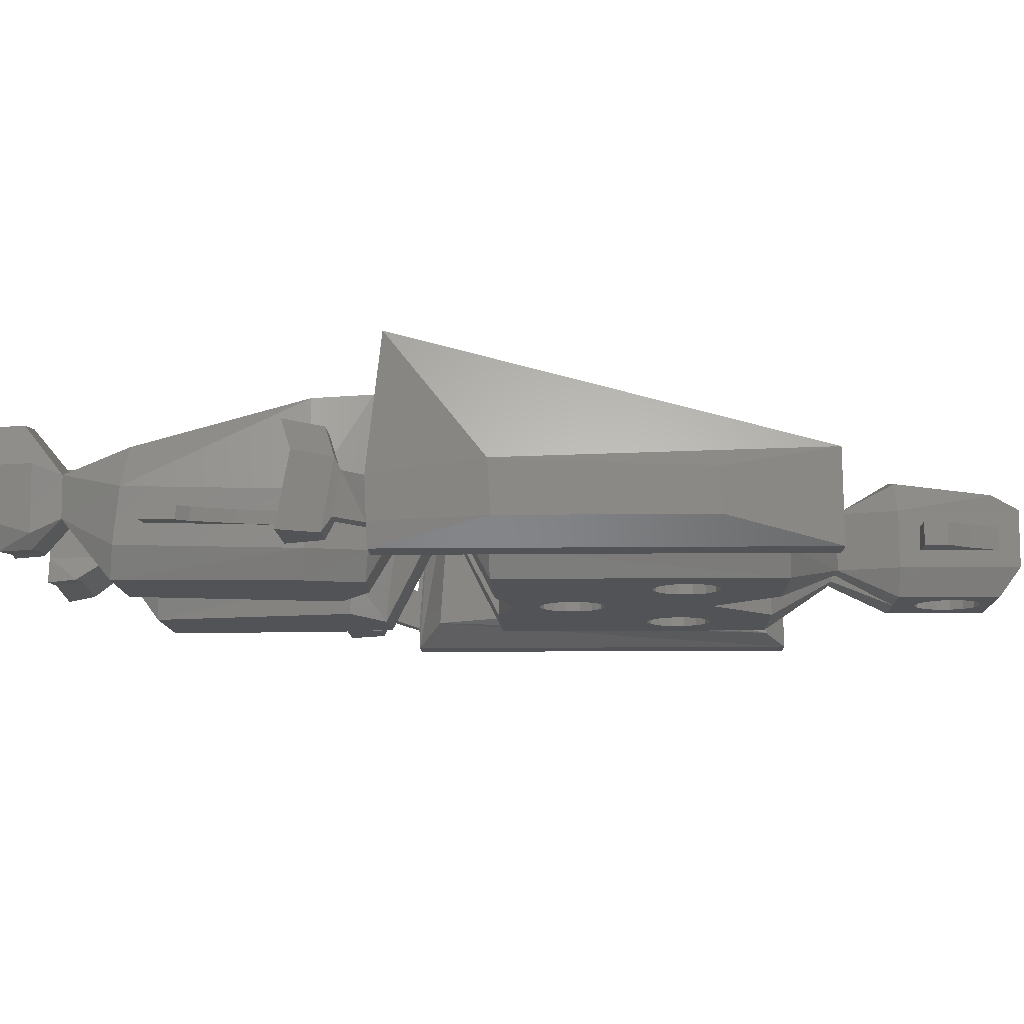
<metadata>
{"format":"stl","ext":"stl","renderer":"f3d","projection":"perspective","resolution":1024,"background":"white","views":[{"elev":-10.7,"azim":91.8,"up":"+Z"}]}
</metadata>
<code>
# stl→obj: 450 verts, 900 faces
v -15.96 -8.001 1.071
v -17 -3.205 3.37
v -17 -3.061 1.084
v -17 5.791 2.972
v -17 5.936 1.084
v -15.79 10.68 3.98
v -15.79 -7.428 8.82
v -15.94 -8.08 2.983
v -15.79 -7.952 0
v -15.61 -8.001 1.071
v -15.61 -8.08 2.983
v -14.47 -8.001 1.071
v -14.29 -7.952 0
v -15.79 10.75 0
v -14.29 10.68 3.98
v -14.29 10.75 0
v -14.29 -7.428 8.82
v -14.47 -8.08 2.983
v -14.88 -9.103 3.339
v -13.74 -9.103 3.339
v -14.88 -9.449 1.457
v -13.74 -9.449 1.457
v -13.03 -6.324 8.82
v -12.37 -6.795 1.024
v -12.37 9.672 0.4583
v -13.03 9.525 3.718
v -15.17 -9.35 3.809
v -13.46 -9.35 3.809
v -13.46 -9.869 0.765
v -15.17 -9.869 0.765
v -11.94 6.088 3.054
v -11.94 -3.442 3.123
v -11.94 -3.357 1.23
v -11.94 6.173 1.161
v -13.46 -9.734 5.056
v -12.66 -11.41 5.223
v -15.17 -9.734 5.056
v -12.66 -11.61 0.765
v -12.66 -11.03 3.977
v -15.96 -11.03 3.977
v -15.96 -11.61 0.765
v -11.12 4.57 1.488
v -11.12 4.514 2.75
v -11.12 -1.84 2.796
v -11.12 -1.783 1.534
v -15.96 -11.41 5.223
v -8.642 -0.3471 1.859
v -8.642 6.006 1.813
v -8.642 5.95 3.075
v -8.642 -0.4037 3.121
v -8.642 -3.495 1.251
v -8.642 9.098 3.683
v -8.642 9.211 1.16
v -8.642 -3.609 3.775
v -6.447 -6.07 5.077
v -8.086 -3.442 0
v -8.086 9.264 0
v -2.251 11.84 1.244
v -2.251 11.84 3.792
v -7.433 9.016 5.496
v -7.191 -2.766 8.646
v -6.447 -5.623 7.564
v -3.171 -6.07 5.077
v -7.322 -8.79 0
v -2.838 -3.442 0
v -7.976 -8.63 1.295
v -5.75 3.701 0
v -6.214 4.118 0
v -4.536 6.427 0
v -2.838 9.264 0
v 0 6.373 0
v -1.214 0.8817 0
v 2.838 9.264 0
v 4.843 6.492 0
v 8.086 9.264 0
v 6.37 4.39 0
v 8.086 -3.442 0
v -6.467 5.312 0
v -6.467 4.688 0
v -5.157 3.508 0
v -4.536 3.573 0
v -3.996 3.885 0
v -3.63 4.39 0
v -3.5 5 0
v -3.996 6.115 0
v -3.63 5.61 0
v -5.157 6.492 0
v -1.214 -0.8817 0
v -1.467 -0.3119 0
v -5.75 6.299 0
v -6.214 5.882 0
v -1.467 0.3119 0
v 3.786 4.118 0
v 0.4635 1.427 0
v 3.533 4.688 0
v 4.25 3.701 0
v 1.37 0.6101 0
v -0.75 -1.299 0
v 0 -2.661 0
v 1.5 0 0
v -0.1568 -1.492 0
v 1.004 1.115 0
v 0.4635 -1.427 0
v 1.004 -1.115 0
v 1.37 -0.6101 0
v -0.1568 1.492 0
v -0.75 1.299 0
v 3.533 5.312 0
v 4.843 3.508 0
v 5.464 6.427 0
v 6.004 6.115 0
v 2.838 -3.442 0
v 6.37 5.61 0
v 5.464 3.573 0
v 6.5 5 0
v 6.004 3.885 0
v 4.25 6.299 0
v 3.786 5.882 0
v -0.8675 11.84 1.244
v -2.455 14.5 0
v 0 14.5 0
v -3.012 14.5 1.244
v -3.012 14.5 3.792
v -2.838 9.016 5.496
v -0.8675 11.84 3.792
v -1.803 14.5 5.24
v 0 14.5 5.635
v -2.838 -2.766 8.646
v -3.171 -5.623 7.564
v -5.119 -8.607 8.479
v -7.201 -8.519 8.265
v -8.19 -8.328 3.79
v -4.587 -8.878 0
v -4.688 -8.736 1.589
v -4.901 -8.434 4.084
v -2.838 -3.495 1.251
v -8.254 -19.57 0
v -7.981 -11.47 0
v -3.613 -19.62 0
v -1.936 -10.35 0
v 0 -2.714 1.428
v -8.635 -11.31 1.288
v 2.838 -3.495 1.251
v 3.171 -6.07 5.077
v 6.447 -6.07 5.077
v 8.642 -3.495 1.251
v 8.642 9.211 1.16
v 2.251 11.84 1.244
v 0.8675 11.84 1.244
v 2.838 9.211 1.16
v -2.838 9.211 1.16
v 0 6.32 0.5046
v -6.214 5.882 3.5
v -6.467 5.312 3.5
v -6.467 4.688 3.5
v -5.75 6.299 3.5
v -5.157 6.492 3.5
v -4.536 6.427 3.5
v -3.996 6.115 3.5
v -3.63 5.61 3.5
v -3.5 5 3.5
v -3.63 4.39 3.5
v -3.996 3.885 3.5
v -4.536 3.573 3.5
v -5.157 3.508 3.5
v -5.75 3.701 3.5
v -6.214 4.118 3.5
v -1.467 0.3119 5.5
v -1.467 -0.3119 5.5
v -1.214 0.8817 5.5
v -0.75 1.299 5.5
v -0.1568 1.492 5.5
v 0.4635 1.427 5.5
v 1.004 1.115 5.5
v 1.37 0.6101 5.5
v 1.5 0 5.5
v 1.37 -0.6101 5.5
v 1.004 -1.115 5.5
v 0.4635 -1.427 5.5
v -0.1568 -1.492 5.5
v -0.75 -1.299 5.5
v -1.214 -0.8817 5.5
v 3.786 5.882 3.5
v 3.533 5.312 3.5
v 3.533 4.688 3.5
v 4.25 6.299 3.5
v 4.843 6.492 3.5
v 5.464 6.427 3.5
v 6.004 6.115 3.5
v 6.37 5.61 3.5
v 6.5 5 3.5
v 6.37 4.39 3.5
v 6.004 3.885 3.5
v 5.464 3.573 3.5
v 4.843 3.508 3.5
v 4.25 3.701 3.5
v 3.786 4.118 3.5
v -2.838 9.098 3.683
v 0.8675 11.84 3.792
v 2.455 14.5 0
v 0.4635 18.43 0
v -2.455 18.96 0
v 2.455 18.96 0
v 1.37 16.39 0
v -1.467 16.69 0
v -1.214 16.12 0
v -0.75 15.7 0
v -0.1568 15.51 0
v 1.004 15.89 0
v 0.4635 15.57 0
v 1.37 17.61 0
v 1.5 17 0
v 1.004 18.11 0
v -0.1568 18.49 0
v -0.75 18.3 0
v -1.214 17.88 0
v -1.467 17.31 0
v -3.012 19.82 1.244
v -3.012 18.89 2.002
v -3.012 15.43 2.002
v -3.012 18.89 3.034
v -3.012 19.82 3.792
v -3.012 15.43 3.034
v -1.803 18.82 4.707
v 0 6.207 3.029
v 0 6.125 4.841
v 1.803 18.82 4.707
v 1.803 14.5 5.24
v 2.251 11.84 3.792
v -2.838 -3.609 3.775
v 0 -1.965 8.646
v -2.47 -10.09 8.578
v -7.857 -11.18 7.97
v -8.848 -11.01 3.782
v -1.628 -10.27 1.795
v -1.842 -9.971 4.29
v 0 -2.828 3.952
v -3.179 -19.61 1.701
v -4.417 -21.99 3.199
v -7.399 -21.93 2.833
v -8.908 -19.41 1.417
v -8.757 -12.4 2.26
v -8.808 -12.33 2.848
v 2.838 -3.609 3.775
v 3.171 -5.623 7.564
v 4.587 -8.878 0
v 7.322 -8.79 0
v 4.901 -8.434 4.084
v 4.688 -8.736 1.589
v 7.976 -8.63 1.295
v 6.447 -5.623 7.564
v 8.642 -3.609 3.775
v 8.642 -0.4037 3.121
v 8.642 5.95 3.075
v 8.642 6.006 1.813
v 8.642 9.098 3.683
v 8.642 -0.3471 1.859
v 3.012 14.5 1.244
v 3.012 14.5 3.792
v 2.838 9.098 3.683
v 2.838 9.016 5.496
v 7.433 9.016 5.496
v 3.012 19.82 1.244
v -1.214 17.88 3.25
v -1.467 17.31 3.25
v -1.467 16.69 3.25
v -0.75 18.3 3.25
v -0.1568 18.49 3.25
v 0.4635 18.43 3.25
v 1.004 18.11 3.25
v 1.37 17.61 3.25
v 1.5 17 3.25
v 1.37 16.39 3.25
v 1.004 15.89 3.25
v 0.4635 15.57 3.25
v -0.1568 15.51 3.25
v -0.75 15.7 3.25
v -1.214 16.12 3.25
v 3.012 19.82 3.792
v -4.449 15.43 3.034
v -4.449 15.43 2.002
v -4.449 16.45 3.034
v -3.687 17.53 3.034
v -3.687 17.53 2.002
v -4.449 16.45 2.002
v 2.838 -2.766 8.646
v -3.395 -19.33 4.198
v -4.079 -18.96 6.233
v -8.071 -18.93 5.811
v -9.121 -19.1 3.912
v -8.999 -18.01 2.939
v -4.341 -23.35 1.902
v -3.317 -23.52 1.902
v -3.482 -24.85 2.962
v -4.609 -21.95 5.075
v -6.77 -23.32 1.592
v -7.59 -21.9 4.709
v -7.392 -23.29 2.215
v -8.949 -18.08 2.351
v -9.28 -14.17 2.248
v -9.33 -14.1 2.836
v -9.461 -18 2.898
v 5.119 -8.607 8.479
v 7.191 -2.766 8.646
v 1.936 -10.35 0
v 3.613 -19.62 0
v 7.981 -11.47 0
v 8.254 -19.57 0
v 1.628 -10.27 1.795
v 2.47 -10.09 8.578
v 1.842 -9.971 4.29
v 8.635 -11.31 1.288
v 8.19 -8.328 3.79
v 7.201 -8.519 8.265
v 11.12 4.57 1.488
v 11.12 -1.783 1.534
v 11.12 4.514 2.75
v 11.12 -1.84 2.796
v 3.012 15.43 2.002
v 3.012 15.43 3.034
v 3.012 18.89 3.034
v 3.012 18.89 2.002
v -9.411 -18.07 2.31
v -7.268 -24.65 1.427
v -4.386 -24.7 1.783
v -3.362 -24.87 1.783
v -4.507 -24.68 2.962
v -3.738 -24.8 5.471
v -3.941 -25.34 7.222
v -3.897 -24 7.34
v -4.921 -23.83 7.34
v -6.701 -23.82 7.098
v -7.7 -23.23 5.223
v -7.941 -24.6 2.55
v -9.72 -14.97 2.817
v -9.669 -15.04 2.23
v -9.821 -17.98 2.866
v -9.771 -18.05 2.278
v 4.417 -21.99 3.199
v 3.179 -19.61 1.701
v 7.399 -21.93 2.833
v 8.908 -19.41 1.417
v 4.079 -18.96 6.233
v 3.395 -19.33 4.198
v 7.857 -11.18 7.97
v 8.808 -12.33 2.848
v 8.848 -11.01 3.782
v 8.757 -12.4 2.26
v 11.94 6.088 3.054
v 11.94 6.173 1.161
v 11.94 -3.357 1.23
v 11.94 -3.442 3.123
v 4.449 15.43 2.002
v 4.449 15.43 3.034
v 3.687 17.53 2.002
v 4.449 16.45 2.002
v 3.687 17.53 3.034
v 4.449 16.45 3.034
v -4.763 -24.63 5.471
v -8.198 -24.56 5.058
v -4.966 -25.17 7.222
v -7.199 -25.15 6.933
v -10.22 -17.97 2.83
v -10.15 -15.88 2.797
v -10.1 -15.95 2.209
v -10.17 -18.04 2.242
v 4.609 -21.95 5.075
v 3.482 -24.85 2.962
v 3.317 -23.52 1.902
v 4.341 -23.35 1.902
v 6.77 -23.32 1.592
v 7.392 -23.29 2.215
v 7.59 -21.9 4.709
v 9.121 -19.1 3.912
v 8.949 -18.08 2.351
v 8.071 -18.93 5.811
v 9.33 -14.1 2.836
v 9.461 -18 2.898
v 8.999 -18.01 2.939
v 9.28 -14.17 2.248
v 13.03 9.525 3.718
v 13.03 -6.324 8.82
v 12.37 9.672 0.4583
v 12.37 -6.795 1.024
v -10.69 -18.03 2.196
v -10.74 -17.95 2.784
v -10.68 -16.4 2.759
v -10.63 -16.47 2.171
v 6.701 -23.82 7.098
v 4.921 -23.83 7.34
v 3.897 -24 7.34
v 3.941 -25.34 7.222
v 3.738 -24.8 5.471
v 3.362 -24.87 1.783
v 4.507 -24.68 2.962
v 4.386 -24.7 1.783
v 7.268 -24.65 1.427
v 7.941 -24.6 2.55
v 7.7 -23.23 5.223
v 9.411 -18.07 2.31
v 9.72 -14.97 2.817
v 9.821 -17.98 2.866
v 9.771 -18.05 2.278
v 9.669 -15.04 2.23
v 14.29 10.68 3.98
v 14.29 -7.428 8.82
v 14.29 -7.952 0
v 14.29 10.75 0
v 8.198 -24.56 5.058
v 7.199 -25.15 6.933
v 4.966 -25.17 7.222
v 4.763 -24.63 5.471
v 10.15 -15.88 2.797
v 10.22 -17.97 2.83
v 10.17 -18.04 2.242
v 10.1 -15.95 2.209
v 15.79 -7.428 8.82
v 15.79 10.68 3.98
v 15.79 10.75 0
v 14.47 -8.08 2.983
v 15.94 -8.08 2.983
v 15.61 -8.08 2.983
v 14.47 -8.001 1.071
v 15.79 -7.952 0
v 15.61 -8.001 1.071
v 15.96 -8.001 1.071
v 10.68 -16.4 2.759
v 10.74 -17.95 2.784
v 10.69 -18.03 2.196
v 10.63 -16.47 2.171
v 17 5.791 2.972
v 17 -3.205 3.37
v 17 -3.061 1.084
v 17 5.936 1.084
v 14.88 -9.103 3.339
v 13.74 -9.103 3.339
v 13.74 -9.449 1.457
v 14.88 -9.449 1.457
v 13.46 -9.35 3.809
v 15.17 -9.35 3.809
v 13.46 -9.869 0.765
v 15.17 -9.869 0.765
v 15.17 -9.734 5.056
v 15.96 -11.03 3.977
v 13.46 -9.734 5.056
v 12.66 -11.03 3.977
v 12.66 -11.41 5.223
v 12.66 -11.61 0.765
v 15.96 -11.61 0.765
v 15.96 -11.41 5.223
f 1 2 3
f 2 4 3
f 3 4 5
f 4 2 6
f 6 2 7
f 7 2 8
f 8 2 1
f 1 3 9
f 8 1 10
f 11 8 10
f 10 1 9
f 12 10 13
f 13 10 9
f 3 5 9
f 9 5 14
f 5 4 14
f 14 4 6
f 6 15 14
f 14 15 16
f 6 7 17
f 15 6 17
f 7 8 11
f 17 7 18
f 18 7 11
f 9 14 13
f 13 14 16
f 18 11 19
f 20 18 19
f 19 11 10
f 19 10 21
f 10 12 21
f 21 12 22
f 12 18 22
f 17 18 12
f 17 12 13
f 17 13 23
f 23 13 24
f 24 13 16
f 24 16 25
f 16 15 25
f 25 15 26
f 15 17 26
f 26 17 23
f 22 18 20
f 27 28 19
f 19 28 20
f 29 22 20
f 29 20 28
f 21 27 19
f 30 21 29
f 29 21 22
f 21 30 27
f 26 23 31
f 31 23 32
f 32 23 24
f 32 24 33
f 33 24 25
f 33 25 34
f 25 26 34
f 34 26 31
f 28 35 36
f 37 35 27
f 27 35 28
f 38 29 28
f 38 28 39
f 39 28 36
f 27 40 37
f 30 40 27
f 41 30 38
f 38 30 29
f 30 41 40
f 34 31 42
f 42 31 43
f 31 32 43
f 43 32 44
f 44 32 33
f 44 33 45
f 45 33 34
f 45 34 42
f 36 46 40
f 39 36 40
f 37 46 36
f 35 37 36
f 40 46 37
f 40 41 38
f 39 40 38
f 47 45 42
f 47 42 48
f 42 43 48
f 48 43 49
f 43 44 49
f 49 44 50
f 50 44 45
f 50 45 47
f 47 51 50
f 48 52 53
f 54 52 50
f 54 50 51
f 51 47 53
f 47 48 53
f 49 52 48
f 50 52 49
f 55 54 51
f 55 51 56
f 56 51 57
f 57 51 53
f 57 53 58
f 58 53 59
f 53 52 59
f 59 52 60
f 52 54 60
f 60 54 61
f 61 54 62
f 62 54 55
f 63 64 55
f 55 56 65
f 63 55 65
f 55 66 62
f 64 66 55
f 67 65 68
f 69 57 70
f 65 70 71
f 72 71 73
f 74 73 75
f 76 75 77
f 56 57 78
f 56 78 79
f 56 79 68
f 56 68 65
f 65 67 80
f 65 80 81
f 65 81 82
f 65 82 83
f 65 83 84
f 65 84 70
f 85 70 86
f 69 70 85
f 87 57 69
f 88 65 89
f 90 57 87
f 91 57 90
f 65 71 92
f 93 94 95
f 65 92 89
f 96 97 93
f 98 65 88
f 65 98 99
f 96 100 97
f 98 101 99
f 102 93 97
f 101 103 99
f 103 104 99
f 104 105 99
f 100 96 105
f 106 73 94
f 72 73 107
f 92 71 72
f 93 102 94
f 94 73 108
f 94 108 95
f 109 99 105
f 109 105 96
f 110 75 111
f 99 109 112
f 111 75 113
f 109 114 112
f 113 75 115
f 112 116 77
f 115 75 76
f 116 76 77
f 116 112 114
f 107 73 106
f 117 73 74
f 118 73 117
f 108 73 118
f 78 57 91
f 86 70 84
f 74 75 110
f 57 58 70
f 70 58 119
f 120 121 58
f 58 121 119
f 58 122 120
f 122 58 123
f 123 58 59
f 59 60 124
f 125 59 124
f 126 123 59
f 126 59 127
f 127 59 125
f 124 60 61
f 128 124 61
f 128 61 62
f 129 128 62
f 129 62 130
f 62 131 130
f 62 132 131
f 66 132 62
f 133 64 63
f 63 134 133
f 63 135 134
f 129 135 63
f 129 63 136
f 136 63 65
f 137 138 139
f 139 138 64
f 139 64 133
f 139 133 140
f 64 138 66
f 141 136 65
f 141 65 99
f 66 142 132
f 138 142 66
f 112 141 99
f 143 141 112
f 144 143 112
f 144 112 77
f 145 144 77
f 146 77 75
f 146 145 77
f 146 75 147
f 75 148 147
f 149 148 73
f 73 148 75
f 73 71 150
f 150 149 73
f 70 151 71
f 71 152 150
f 71 151 152
f 119 151 70
f 91 153 154
f 78 91 154
f 78 154 155
f 79 78 155
f 90 156 153
f 91 90 153
f 87 157 156
f 90 87 156
f 69 158 157
f 87 69 157
f 85 159 158
f 69 85 158
f 160 159 86
f 86 159 85
f 161 160 84
f 84 160 86
f 161 84 162
f 162 84 83
f 162 83 163
f 163 83 82
f 163 82 164
f 164 82 81
f 164 81 165
f 165 81 80
f 165 80 166
f 166 80 67
f 166 67 167
f 167 67 68
f 155 167 68
f 79 155 68
f 92 168 169
f 89 92 169
f 72 170 168
f 92 72 168
f 107 171 170
f 72 107 170
f 106 172 171
f 107 106 171
f 94 173 172
f 106 94 172
f 102 174 173
f 94 102 173
f 175 174 97
f 97 174 102
f 176 175 100
f 100 175 97
f 176 100 177
f 177 100 105
f 177 105 178
f 178 105 104
f 178 104 179
f 179 104 103
f 179 103 180
f 180 103 101
f 180 101 181
f 181 101 98
f 181 98 182
f 182 98 88
f 169 182 88
f 89 169 88
f 118 183 184
f 108 118 184
f 108 184 185
f 95 108 185
f 117 186 183
f 118 117 183
f 74 187 186
f 117 74 186
f 110 188 187
f 74 110 187
f 111 189 188
f 110 111 188
f 190 189 113
f 113 189 111
f 191 190 115
f 115 190 113
f 191 115 192
f 192 115 76
f 192 76 193
f 193 76 116
f 193 116 194
f 194 116 114
f 194 114 195
f 195 114 109
f 195 109 196
f 196 109 96
f 196 96 197
f 197 96 93
f 185 197 93
f 95 185 93
f 119 198 151
f 125 198 119
f 125 119 121
f 127 125 121
f 121 149 127
f 127 149 199
f 121 200 149
f 149 200 148
f 201 202 203
f 204 203 200
f 120 202 205
f 120 205 206
f 120 206 121
f 207 121 206
f 208 121 207
f 209 121 210
f 121 208 210
f 211 203 212
f 121 209 200
f 209 204 200
f 212 203 204
f 201 203 213
f 211 213 203
f 214 202 201
f 215 202 214
f 216 202 215
f 217 202 216
f 205 202 217
f 122 218 120
f 120 218 202
f 219 218 220
f 221 123 222
f 122 123 223
f 122 223 220
f 122 220 218
f 218 219 222
f 219 221 222
f 223 123 221
f 222 123 224
f 224 123 126
f 125 124 198
f 198 124 225
f 225 124 226
f 124 128 226
f 224 126 127
f 227 224 127
f 227 127 228
f 228 127 229
f 229 127 199
f 128 230 231
f 128 129 230
f 226 128 231
f 230 129 136
f 129 130 135
f 135 130 232
f 130 131 232
f 131 233 232
f 131 234 233
f 132 234 131
f 142 234 132
f 140 133 235
f 133 134 235
f 235 134 236
f 134 135 236
f 236 135 232
f 237 230 136
f 237 136 141
f 238 239 139
f 238 139 235
f 235 139 140
f 240 137 139
f 239 240 139
f 137 142 138
f 137 241 142
f 240 241 137
f 143 237 141
f 242 243 142
f 142 241 242
f 243 234 142
f 244 237 143
f 245 244 143
f 245 143 144
f 246 144 247
f 247 144 145
f 245 144 248
f 248 144 249
f 249 144 246
f 247 145 250
f 250 145 251
f 251 145 252
f 252 145 146
f 253 252 146
f 254 255 256
f 147 257 146
f 256 252 253
f 147 255 257
f 147 256 255
f 253 254 256
f 257 253 146
f 147 229 256
f 147 148 229
f 229 148 258
f 259 229 258
f 258 148 200
f 199 149 260
f 260 149 150
f 150 152 260
f 151 198 152
f 152 225 260
f 152 198 225
f 153 156 154
f 154 156 157
f 154 157 158
f 154 158 159
f 154 159 160
f 154 160 161
f 154 161 162
f 154 162 163
f 154 163 164
f 154 164 165
f 154 165 166
f 154 166 167
f 154 167 155
f 170 171 168
f 168 171 172
f 168 172 173
f 168 173 174
f 168 174 175
f 168 175 176
f 168 176 177
f 168 177 178
f 168 178 179
f 168 179 180
f 168 180 181
f 168 181 182
f 168 182 169
f 183 186 184
f 184 186 187
f 184 187 188
f 184 188 189
f 184 189 190
f 184 190 191
f 184 191 192
f 184 192 193
f 184 193 194
f 184 194 195
f 184 195 196
f 184 196 197
f 184 197 185
f 229 199 261
f 262 229 261
f 261 199 260
f 258 200 203
f 263 258 203
f 218 263 202
f 202 263 203
f 216 264 265
f 217 216 265
f 217 265 266
f 205 217 266
f 215 267 264
f 216 215 264
f 214 268 267
f 215 214 267
f 201 269 268
f 214 201 268
f 213 270 269
f 201 213 269
f 271 270 211
f 211 270 213
f 272 271 212
f 212 271 211
f 272 212 273
f 273 212 204
f 273 204 274
f 274 204 209
f 274 209 275
f 275 209 210
f 275 210 276
f 276 210 208
f 276 208 277
f 277 208 207
f 277 207 278
f 278 207 206
f 266 278 206
f 205 266 206
f 218 222 263
f 263 222 279
f 279 222 224
f 227 279 224
f 280 281 220
f 223 280 220
f 282 280 223
f 283 282 223
f 221 283 223
f 284 283 219
f 219 283 221
f 281 285 220
f 220 285 284
f 220 284 219
f 260 225 261
f 225 226 261
f 261 226 286
f 226 231 286
f 279 227 259
f 227 228 259
f 259 228 229
f 256 229 262
f 231 230 237
f 286 231 244
f 231 237 244
f 232 287 236
f 232 288 287
f 232 233 288
f 233 289 288
f 233 290 289
f 234 290 233
f 291 290 234
f 243 291 234
f 236 238 235
f 236 287 238
f 287 239 238
f 292 240 239
f 292 239 293
f 293 239 294
f 239 295 294
f 287 295 239
f 296 240 292
f 240 290 241
f 297 290 240
f 298 297 240
f 298 240 296
f 241 290 299
f 241 299 242
f 299 300 242
f 242 301 243
f 300 301 242
f 243 302 291
f 301 302 243
f 286 244 245
f 251 245 303
f 303 245 248
f 304 286 245
f 251 304 245
f 305 246 306
f 306 246 247
f 306 247 307
f 306 307 308
f 246 309 249
f 305 309 246
f 307 247 250
f 248 310 303
f 248 311 310
f 249 311 248
f 249 309 311
f 312 250 313
f 250 251 313
f 307 250 312
f 251 303 314
f 304 251 252
f 313 251 314
f 262 304 252
f 256 262 252
f 315 257 255
f 316 253 257
f 316 257 315
f 315 255 317
f 255 254 317
f 317 254 318
f 254 253 318
f 318 253 316
f 319 258 263
f 259 258 319
f 320 321 259
f 259 319 320
f 279 321 263
f 279 259 321
f 321 322 263
f 322 319 263
f 261 286 304
f 262 261 304
f 264 267 265
f 265 267 268
f 265 268 269
f 265 269 270
f 265 270 271
f 265 271 272
f 265 272 273
f 265 273 274
f 265 274 275
f 265 275 276
f 265 276 277
f 265 277 278
f 265 278 266
f 281 280 285
f 285 280 282
f 285 282 284
f 284 282 283
f 288 295 287
f 288 289 295
f 295 289 297
f 289 290 297
f 299 290 291
f 291 323 299
f 291 302 323
f 292 324 296
f 325 324 292
f 326 325 292
f 326 292 293
f 293 294 326
f 294 327 325
f 326 294 325
f 328 327 294
f 294 295 328
f 328 295 329
f 329 295 330
f 295 331 330
f 295 332 331
f 295 297 332
f 324 298 296
f 297 333 332
f 298 333 297
f 298 334 333
f 324 334 298
f 299 323 300
f 300 335 301
f 336 335 300
f 323 336 300
f 301 337 302
f 335 337 301
f 302 337 338
f 323 302 338
f 303 310 314
f 339 340 306
f 339 306 341
f 341 306 308
f 306 309 305
f 340 309 306
f 342 341 308
f 342 308 312
f 308 307 312
f 311 309 340
f 343 310 344
f 310 311 344
f 314 310 345
f 345 310 343
f 344 311 340
f 346 312 347
f 312 313 347
f 342 312 348
f 348 312 346
f 313 314 347
f 347 314 345
f 315 317 349
f 350 316 315
f 350 315 349
f 351 318 316
f 351 316 350
f 349 317 352
f 317 318 352
f 352 318 351
f 320 319 353
f 354 320 353
f 319 322 353
f 353 322 355
f 353 355 356
f 355 322 321
f 357 355 321
f 321 320 354
f 357 321 354
f 358 357 354
f 323 338 336
f 325 334 324
f 327 334 325
f 328 359 327
f 327 360 334
f 359 360 327
f 329 359 328
f 329 361 359
f 330 361 329
f 331 361 330
f 331 362 361
f 332 362 331
f 332 360 362
f 333 360 332
f 334 360 333
f 335 363 337
f 364 363 335
f 336 364 335
f 338 365 336
f 365 364 336
f 337 366 338
f 337 363 366
f 338 366 365
f 344 340 339
f 367 344 339
f 339 368 367
f 339 369 368
f 370 369 339
f 341 370 339
f 371 370 341
f 372 371 341
f 373 372 341
f 373 341 374
f 374 341 342
f 374 342 375
f 342 348 375
f 343 344 367
f 345 343 376
f 376 343 367
f 347 345 374
f 374 345 376
f 377 348 346
f 377 346 378
f 378 346 379
f 379 346 347
f 379 347 374
f 375 348 380
f 380 348 377
f 381 349 382
f 349 352 382
f 350 349 381
f 383 351 350
f 383 350 381
f 384 352 351
f 384 351 383
f 382 352 384
f 354 353 356
f 358 354 356
f 356 355 357
f 358 356 357
f 362 360 359
f 361 362 359
f 363 385 366
f 363 386 385
f 364 386 363
f 387 386 364
f 365 387 364
f 366 388 365
f 388 387 365
f 366 385 388
f 376 367 373
f 373 367 389
f 389 367 390
f 367 391 390
f 392 391 367
f 367 393 392
f 367 368 393
f 368 369 394
f 393 368 395
f 368 394 396
f 395 368 396
f 394 369 370
f 396 394 370
f 396 370 397
f 397 370 371
f 397 371 372
f 398 372 399
f 399 372 373
f 398 397 372
f 376 373 374
f 373 389 399
f 374 375 379
f 379 375 400
f 400 375 380
f 401 380 377
f 401 377 402
f 402 377 378
f 378 400 403
f 402 378 403
f 378 379 400
f 404 380 401
f 400 380 404
f 405 381 406
f 381 382 406
f 405 383 381
f 406 382 407
f 382 384 407
f 408 384 383
f 408 383 405
f 407 384 408
f 388 385 387
f 385 386 387
f 399 389 409
f 409 389 410
f 389 390 410
f 410 390 411
f 390 391 411
f 411 391 392
f 411 392 412
f 392 393 412
f 412 393 395
f 412 395 409
f 409 395 398
f 395 396 398
f 398 396 397
f 398 399 409
f 403 400 404
f 413 401 414
f 414 401 402
f 413 404 401
f 414 402 415
f 402 403 415
f 415 403 416
f 403 404 416
f 416 404 413
f 405 406 417
f 418 405 417
f 405 418 408
f 408 418 419
f 417 406 420
f 421 417 422
f 422 417 420
f 420 406 423
f 406 407 423
f 423 407 424
f 425 423 424
f 426 425 424
f 407 408 424
f 424 408 419
f 410 412 409
f 411 412 410
f 427 413 428
f 428 413 414
f 427 416 413
f 428 414 429
f 414 415 429
f 429 415 430
f 415 416 430
f 430 416 427
f 419 418 431
f 431 418 432
f 418 417 432
f 432 417 421
f 424 419 433
f 433 419 434
f 434 419 431
f 432 421 426
f 421 422 425
f 426 421 425
f 422 435 425
f 420 436 435
f 422 420 435
f 423 437 420
f 420 437 436
f 437 423 438
f 438 423 425
f 435 438 425
f 426 424 433
f 432 426 433
f 429 430 427
f 429 427 428
f 431 432 433
f 434 431 433
f 439 440 436
f 436 440 435
f 440 438 435
f 436 441 439
f 437 441 436
f 441 437 442
f 442 437 438
f 442 438 440
f 440 443 444
f 445 443 439
f 439 443 440
f 444 442 440
f 446 447 439
f 439 448 446
f 441 448 439
f 439 447 445
f 448 441 449
f 449 441 442
f 449 442 444
f 446 448 449
f 444 446 449
f 450 447 446
f 444 450 446
f 444 443 450
f 445 447 450
f 443 445 450

</code>
